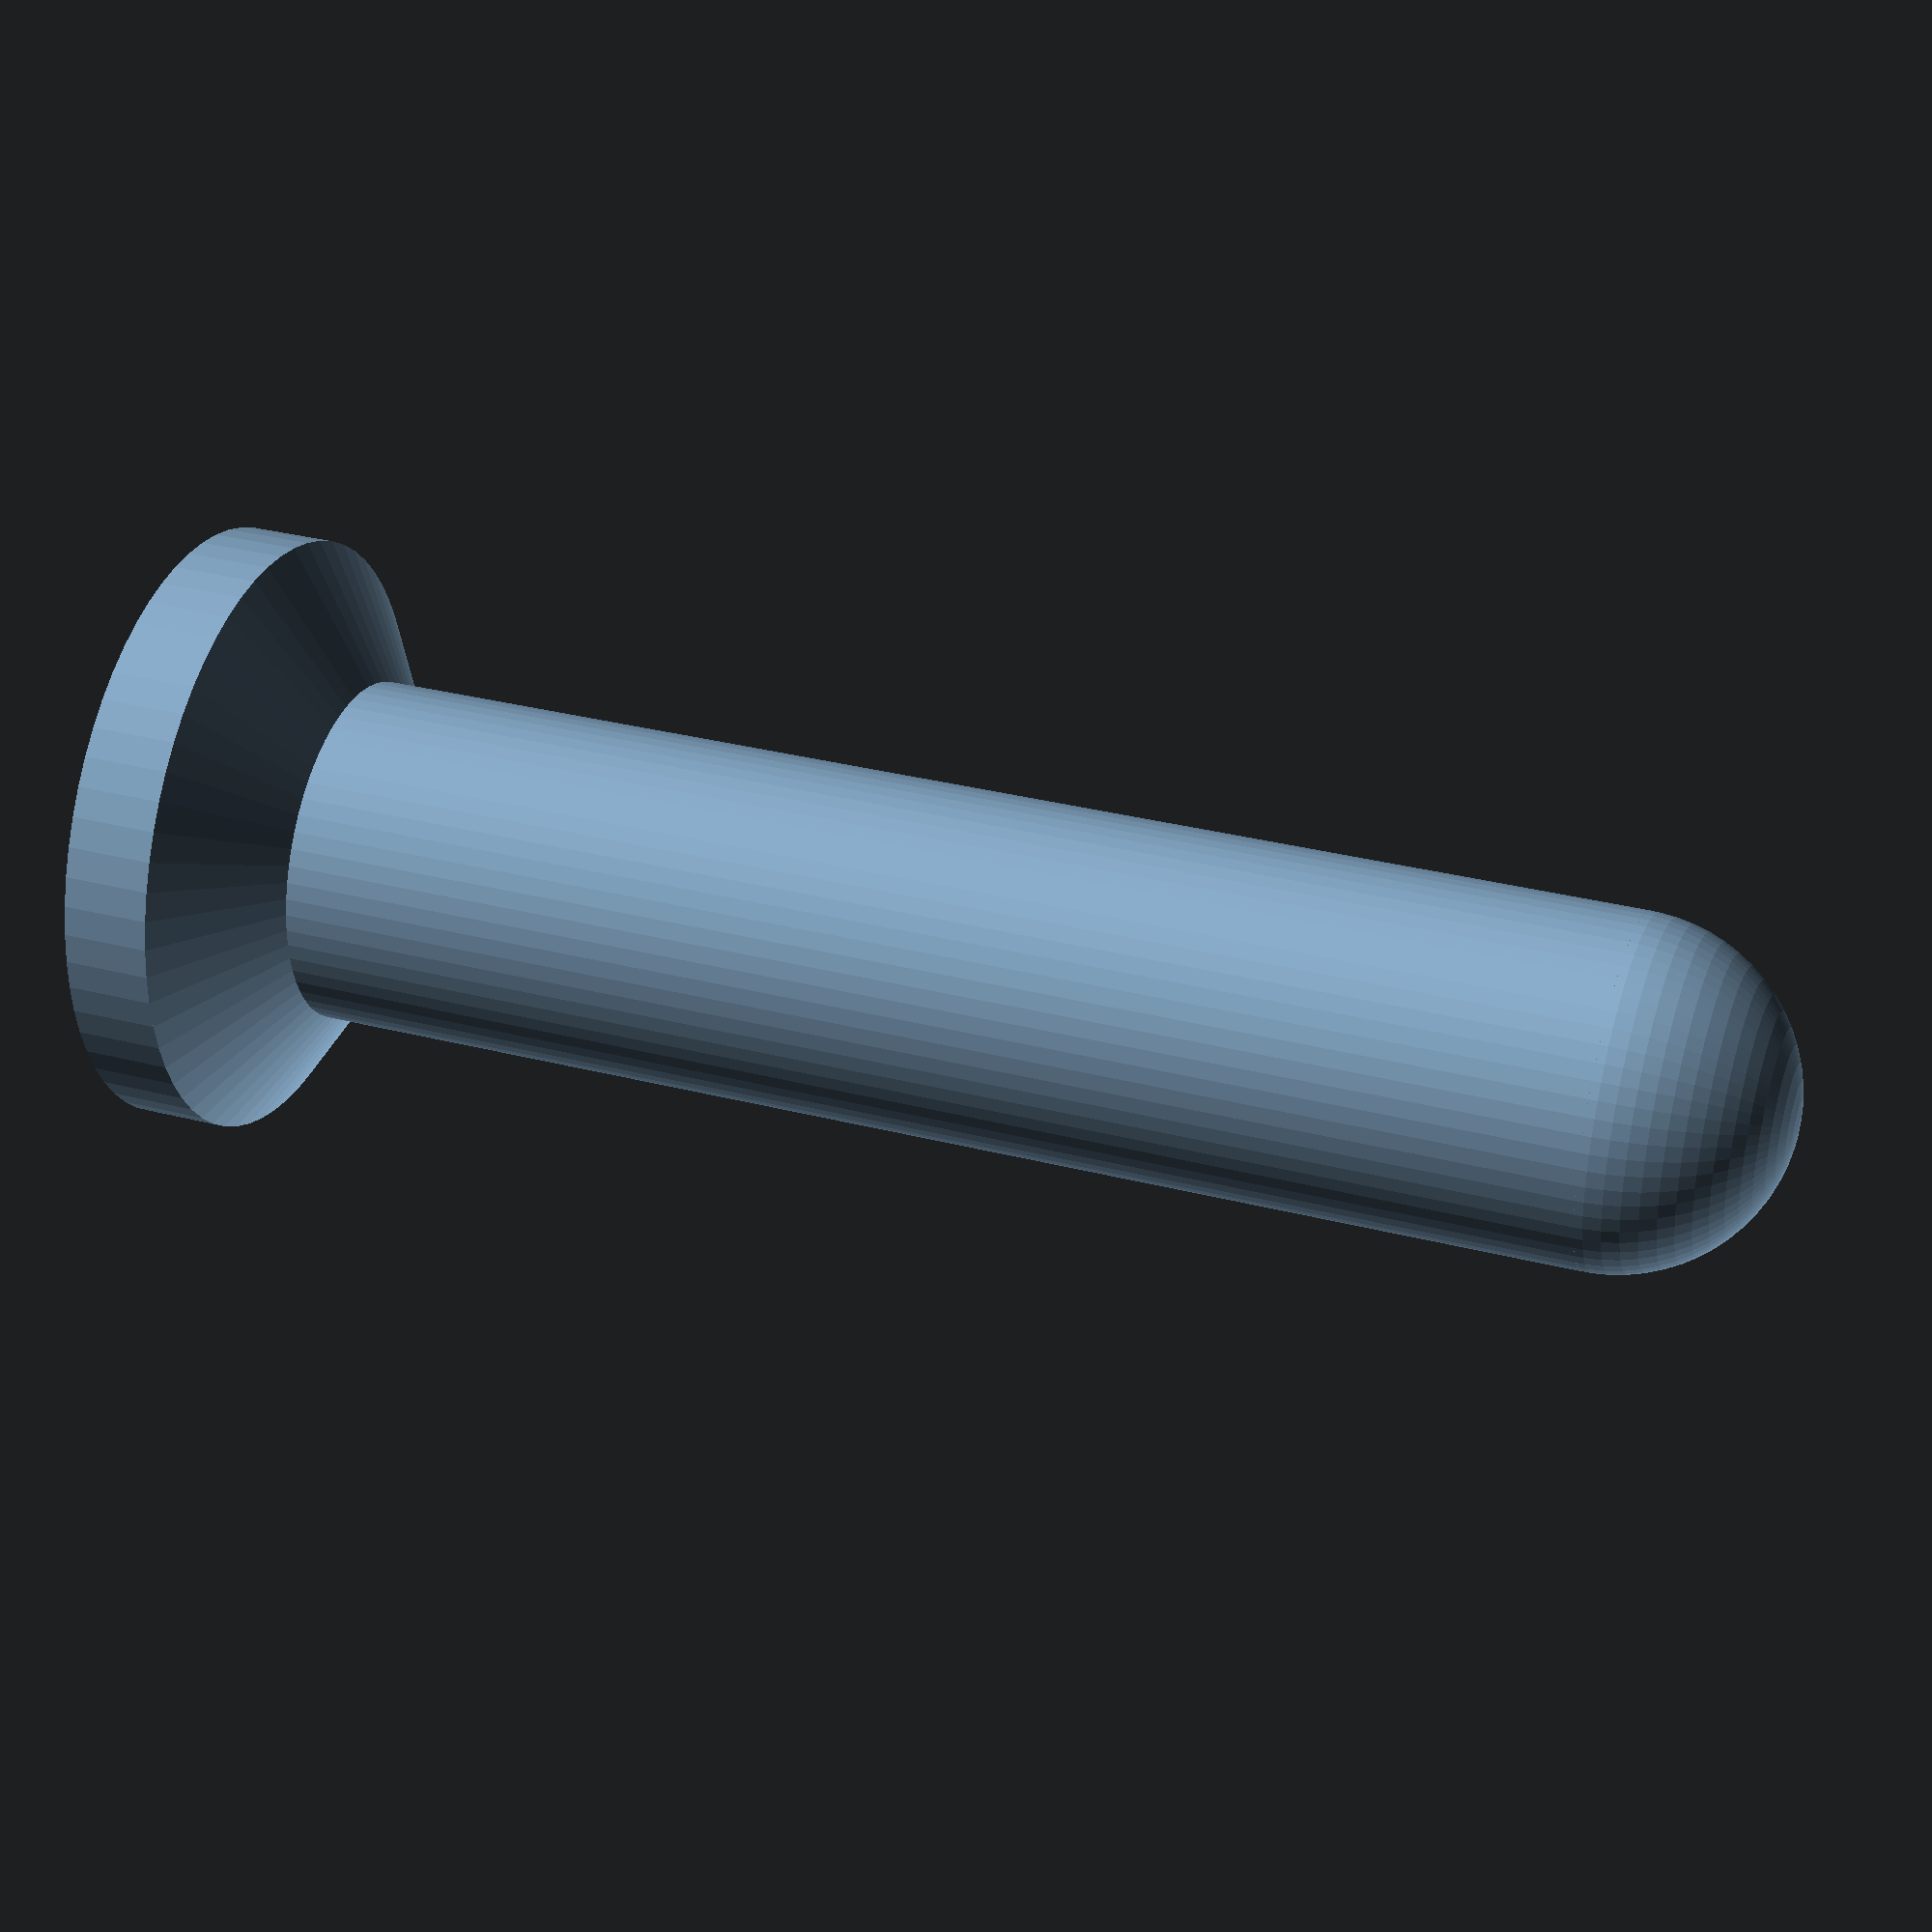
<openscad>
/*
Kondom-Uebungsdildo-OpenSCAD by Sven Reddemann is licensed under a Creative Commons Attribution-NonCommercial-ShareAlike 4.0 International License.
To view a copy of this license, visit http://creativecommons.org/licenses/by-nc-sa/4.0/.
Based on a work at https://github.com/k37z3r/Kondom-Uebungsdildo-OpenSCAD.
*/
translate([0,0,-20]) cylinder(h=10, d=70, $fn=64);
translate([0,0,-10]) cylinder(h=10, d1=70, d2=40,$fn=64);
cylinder(h=150,d=40,$fn=64);
translate([0,0,150])sphere(20,$fn=64);

</openscad>
<views>
elev=146.3 azim=329.3 roll=250.9 proj=p view=solid
</views>
